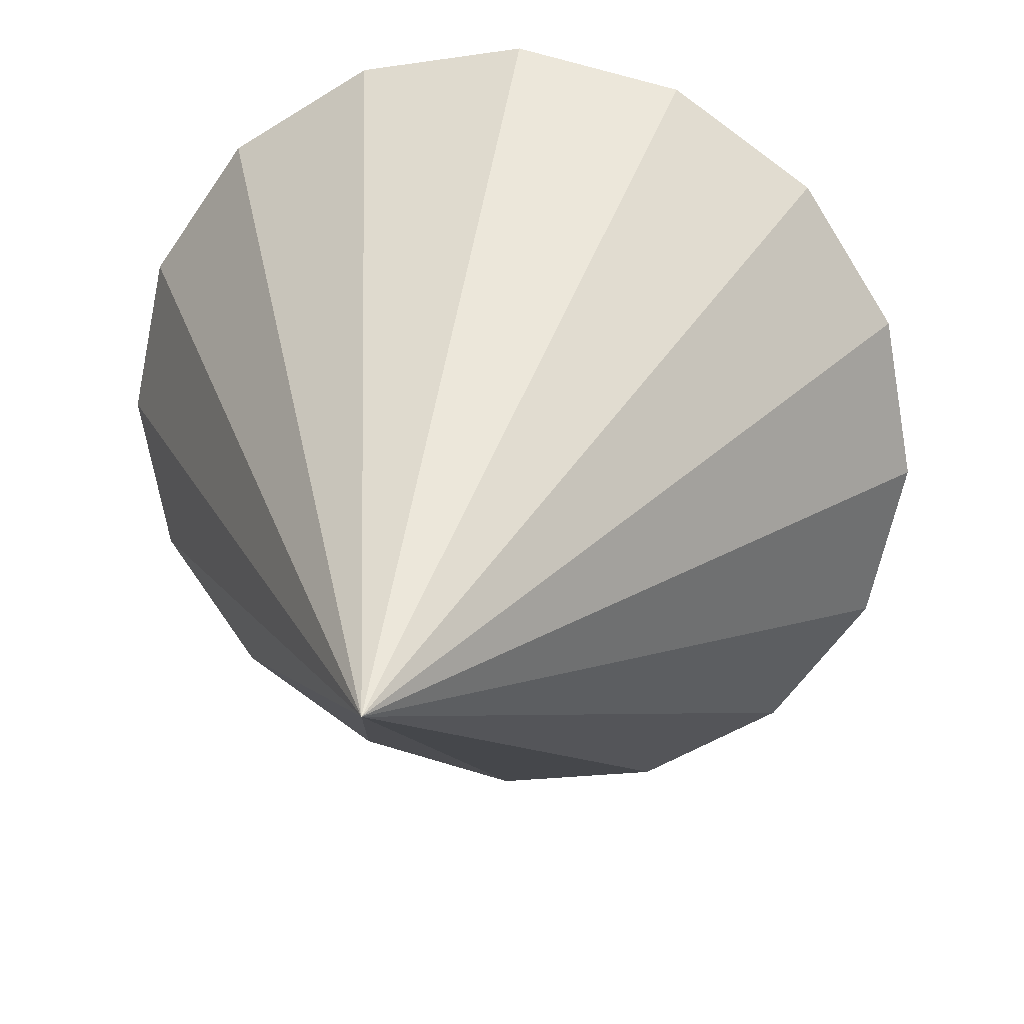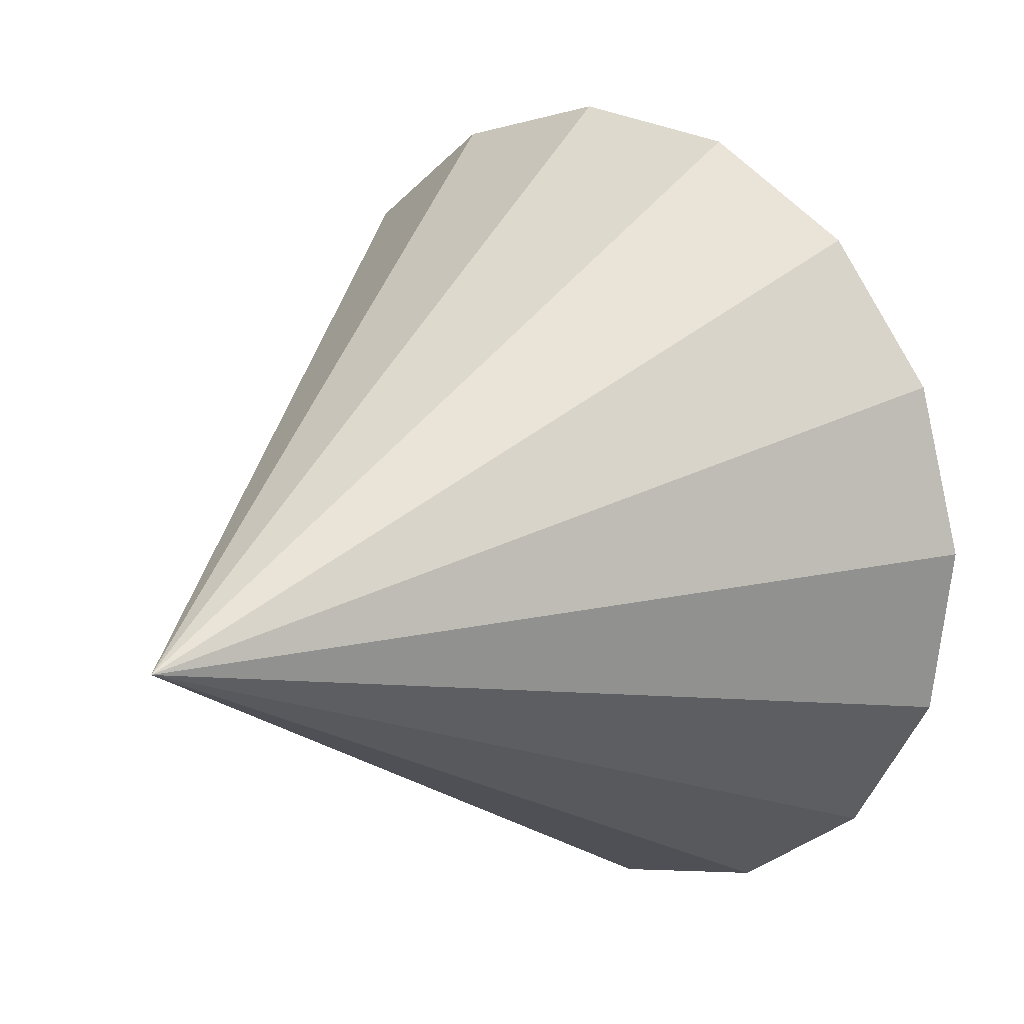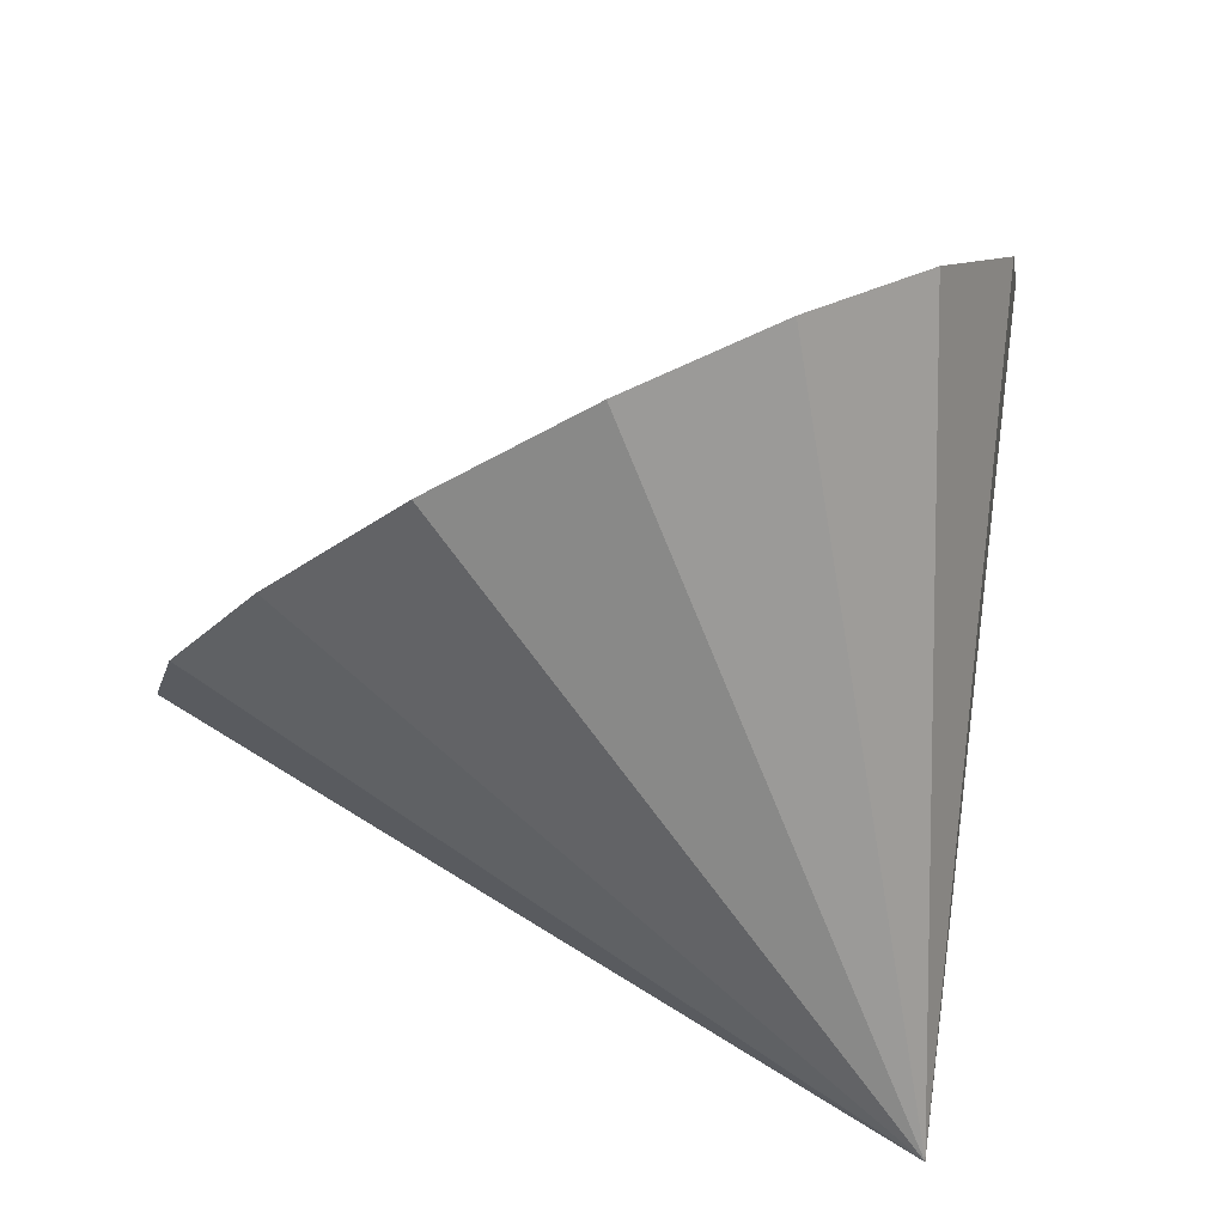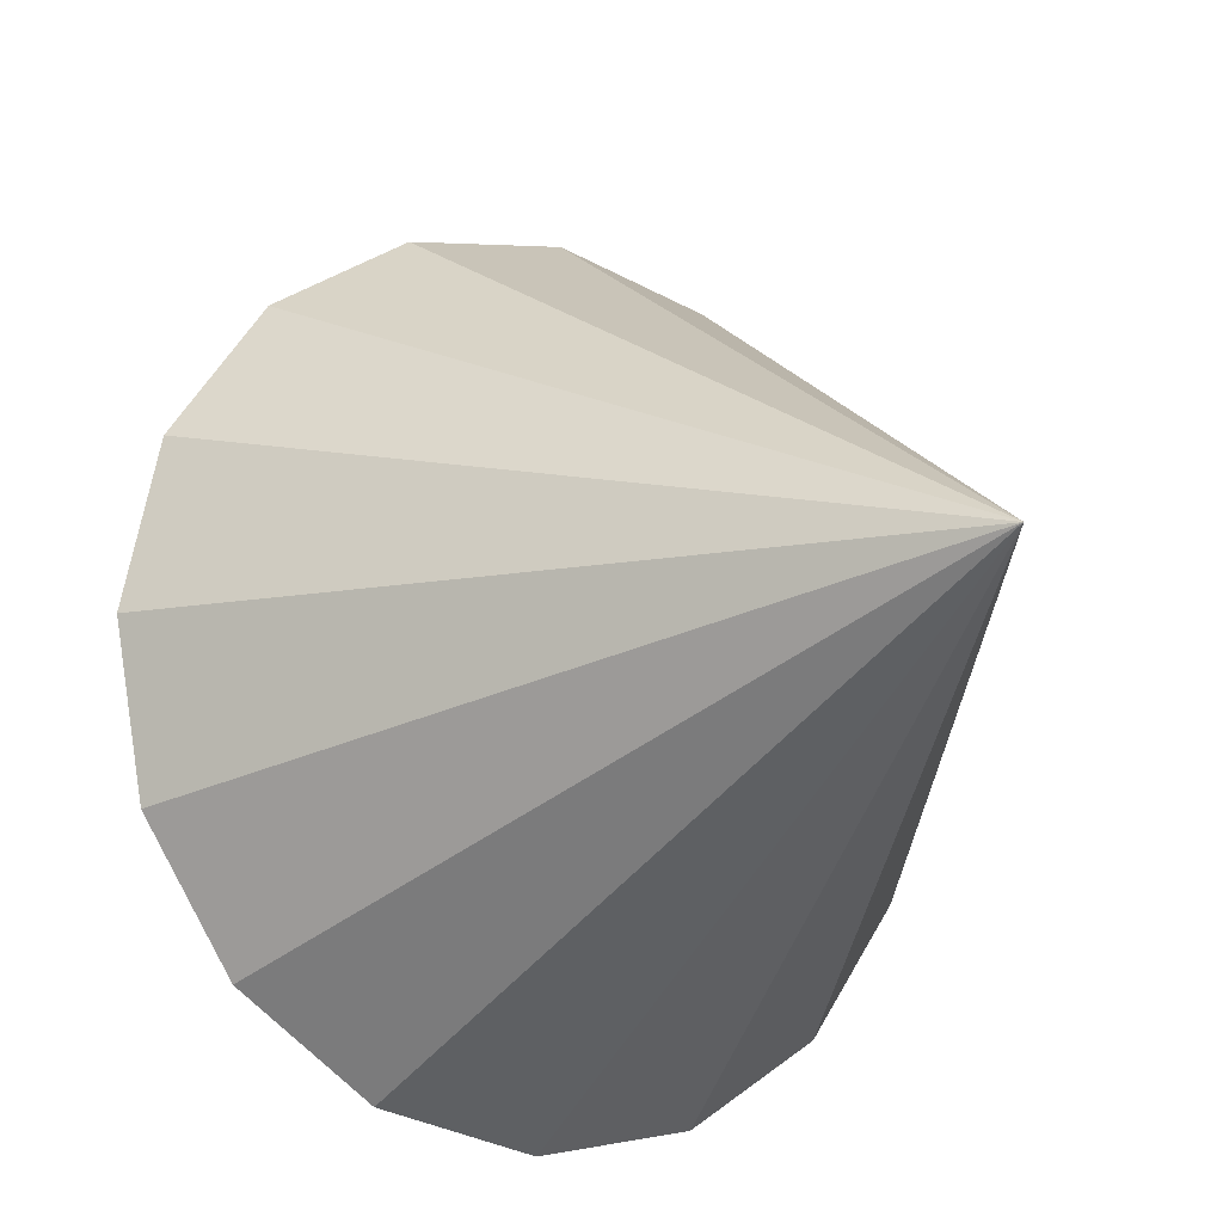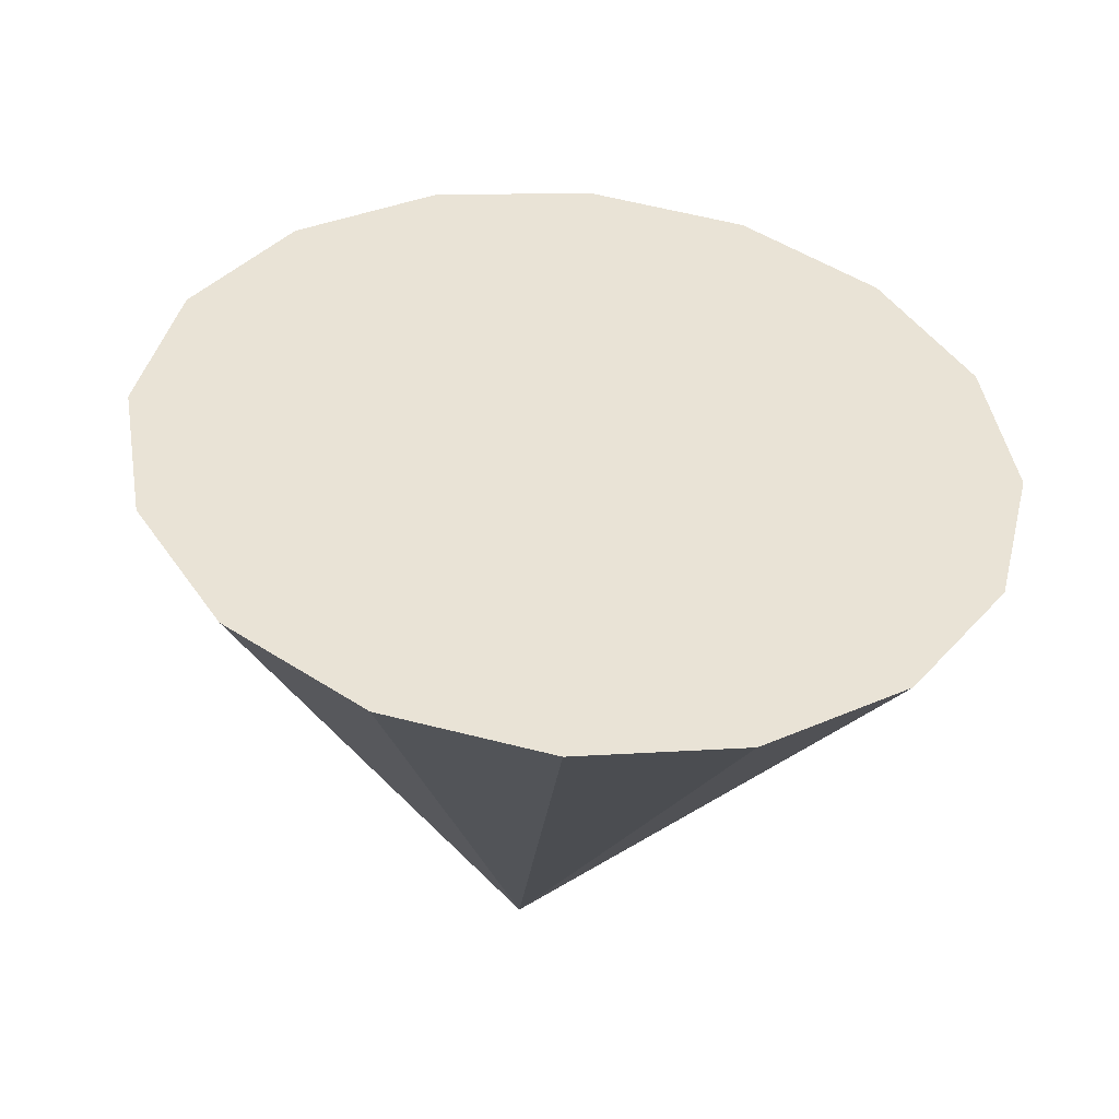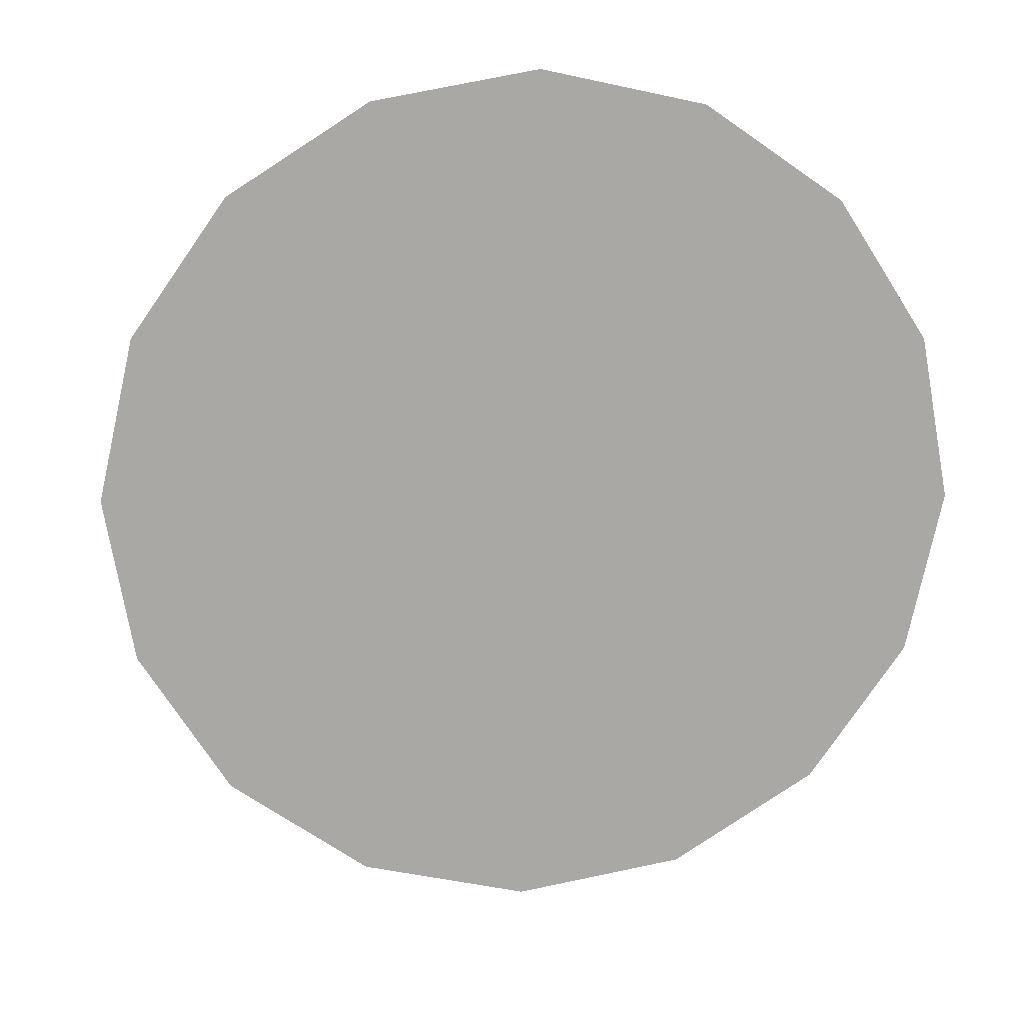
<metadata>
{"format":"obj","ext":"obj","renderer":"f3d","projection":"perspective","resolution":1024,"background":"white","views":[{"elev":-27.5,"azim":0.7,"up":"+Z"},{"elev":-37.1,"azim":-110.7,"up":"+Y"},{"elev":-37.9,"azim":-154.2,"up":"+Z"},{"elev":-61.8,"azim":149.8,"up":"+Y"},{"elev":0.3,"azim":155.2,"up":"+Z"},{"elev":64.9,"azim":154.1,"up":"+Z"}]}
</metadata>
<code>
o Cone.021_Cone.1497
v 0.2828 1.63 0.7776
v 0.1738 2.021 0.4819
v -0.1108 2.371 0.2626
v -0.5277 2.627 0.153
v -1.014 2.751 0.1699
v -1.494 2.724 0.3105
v -1.897 2.549 0.5537
v -2.16 2.253 0.8622
v -2.243 1.882 1.189
v -2.134 1.492 1.485
v -1.849 1.142 1.704
v -1.352 0.5048 -0.5318
v -1.432 0.8851 1.814
v -0.9466 0.7612 1.797
v -0.4659 0.7888 1.656
v -0.06345 0.9637 1.413
v 0.1994 1.259 1.105
f 1 12 2
f 2 12 3
f 3 12 4
f 4 12 5
f 5 12 6
f 6 12 7
f 7 12 8
f 8 12 9
f 9 12 10
f 10 12 11
f 11 12 13
f 13 12 14
f 14 12 15
f 15 12 16
f 16 12 17
f 17 12 1
f 15 17 8
f 17 1 2
f 2 3 4
f 4 5 6
f 6 7 8
f 8 9 10
f 10 11 13
f 13 14 15
f 15 16 17
f 17 2 8
f 2 4 8
f 4 6 8
f 8 10 13
f 13 15 8

</code>
